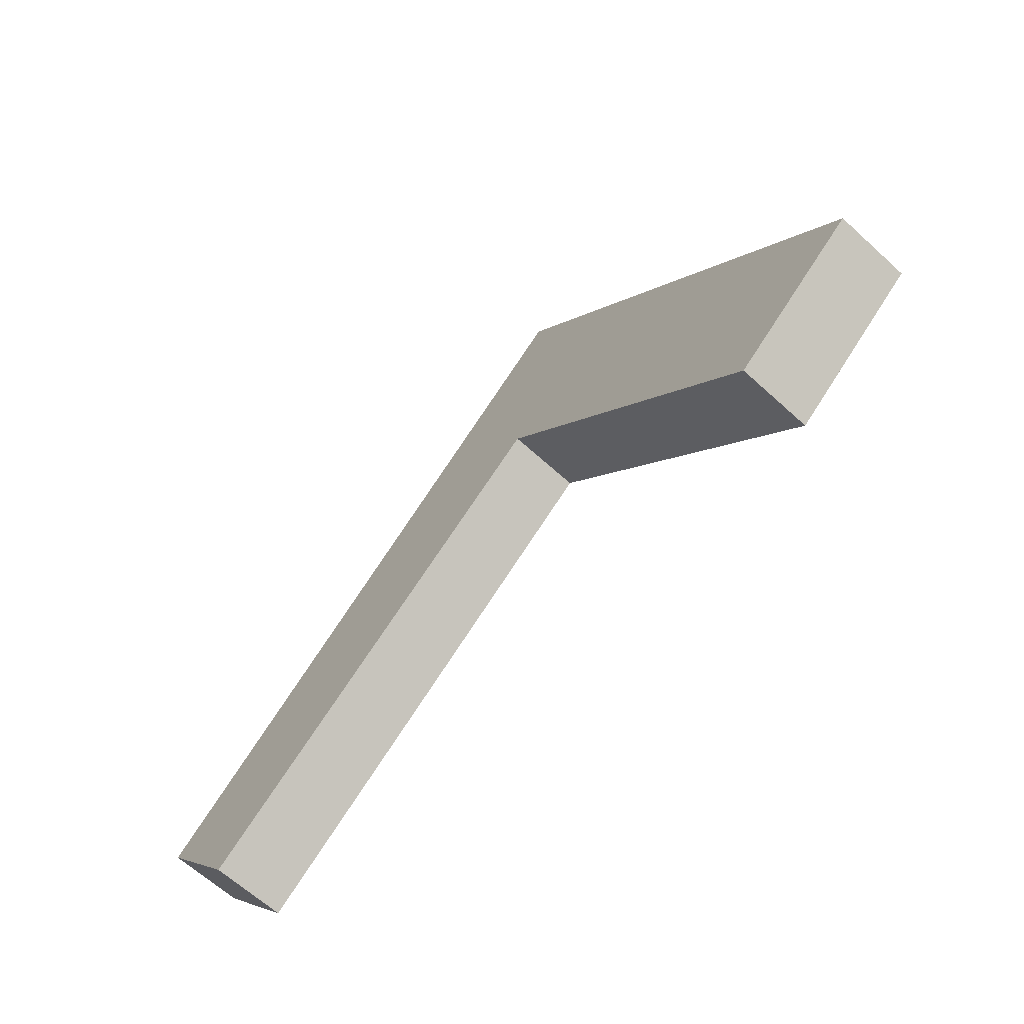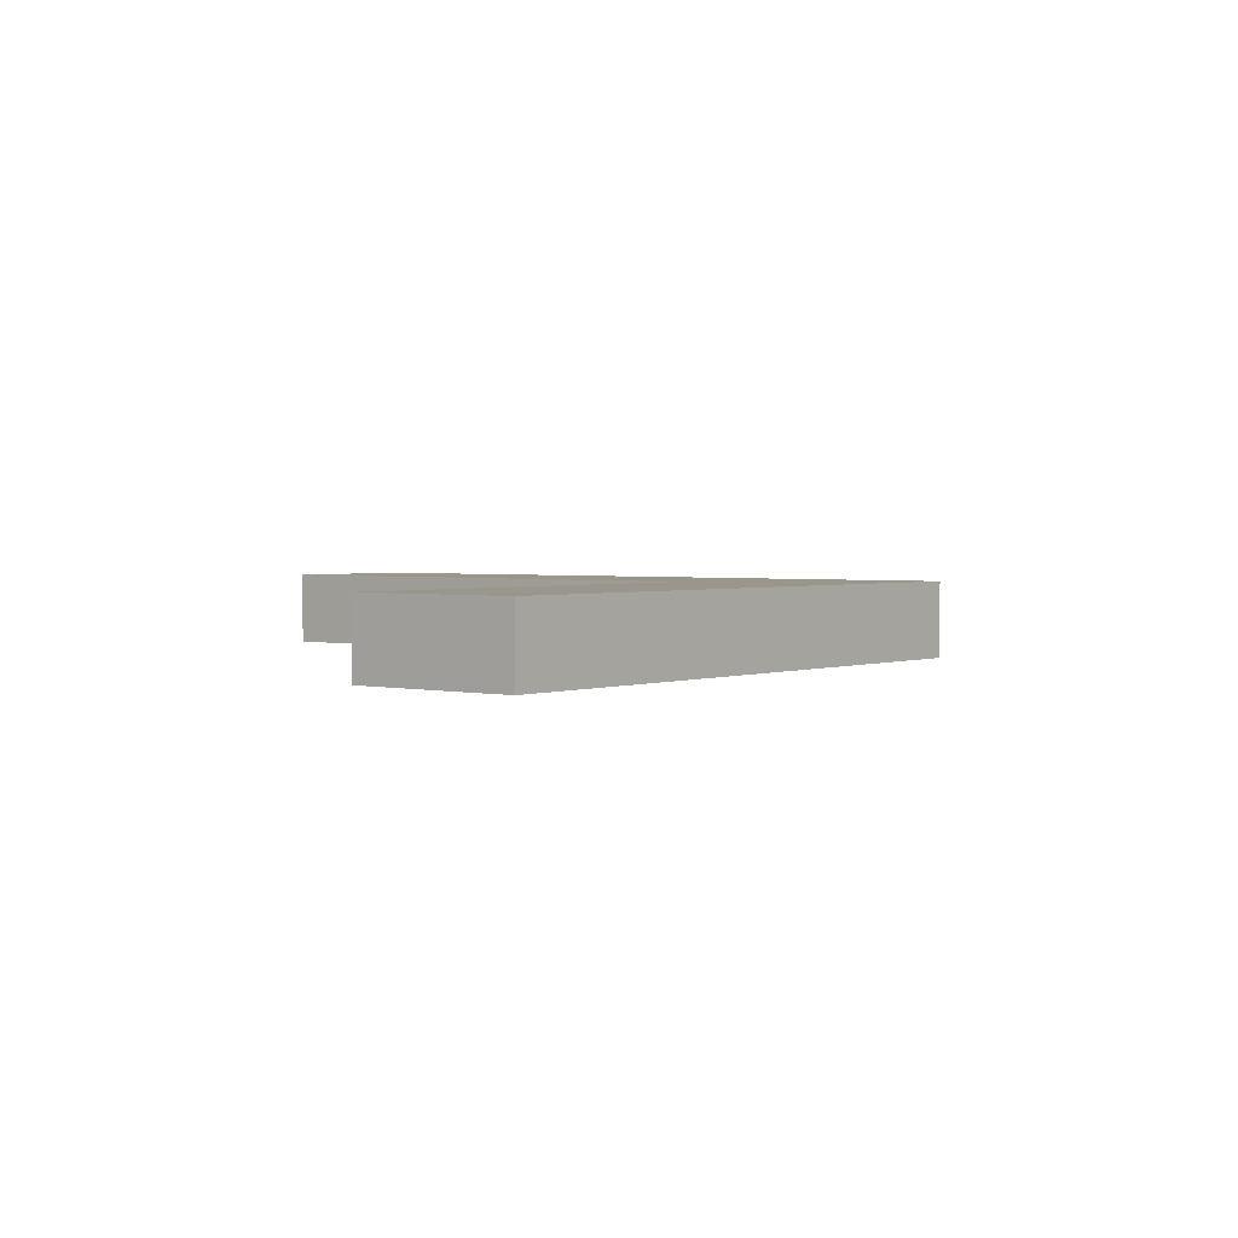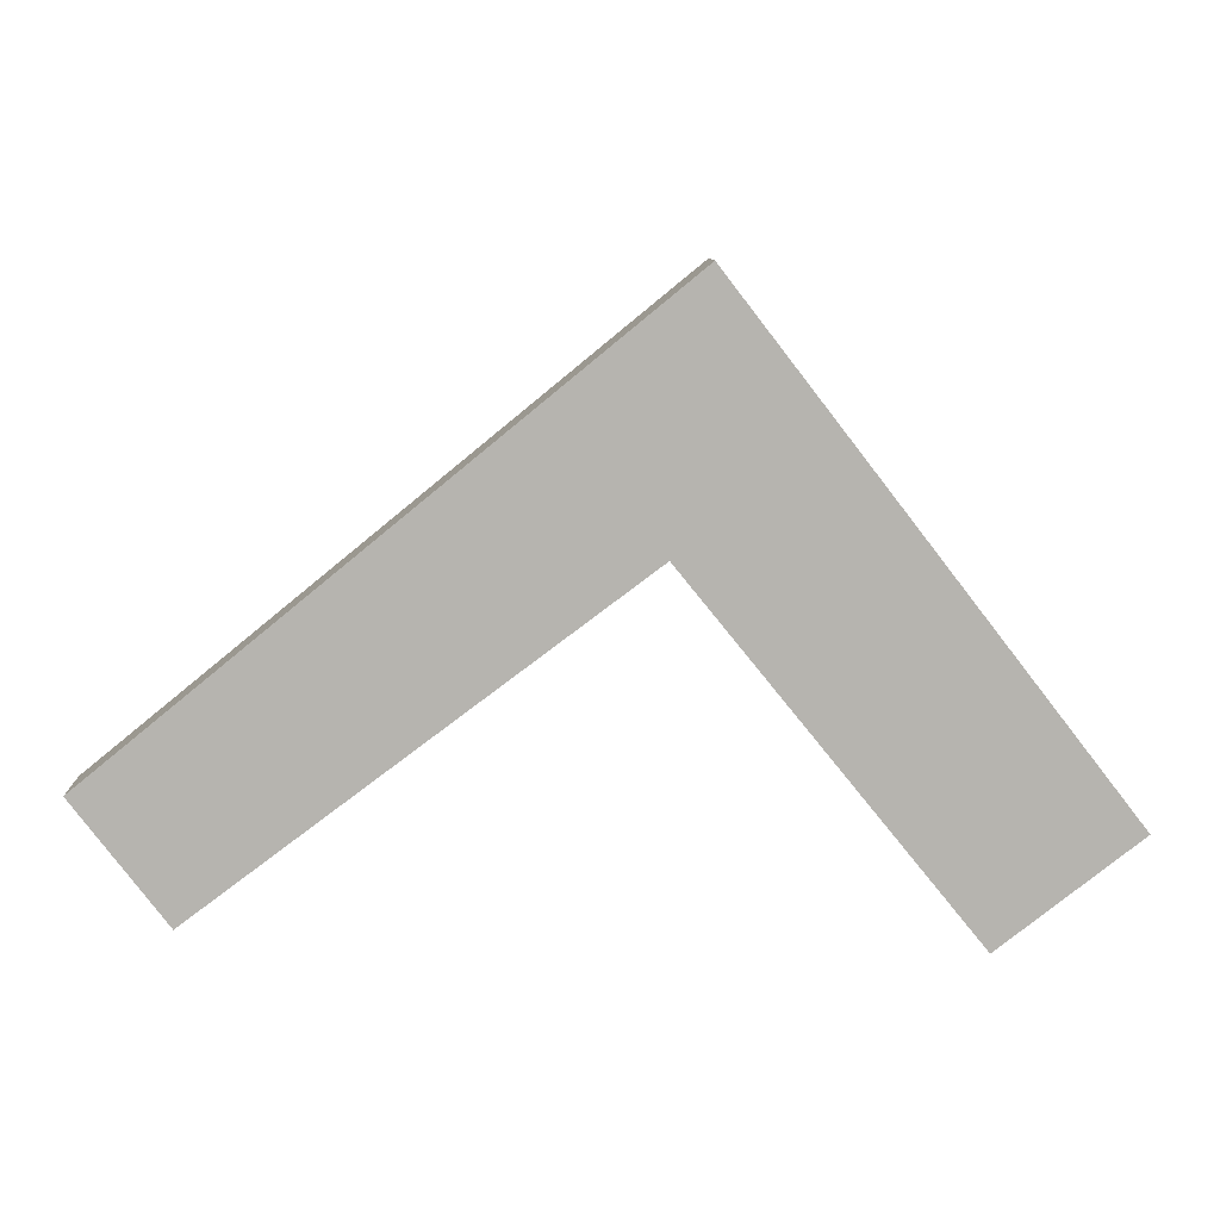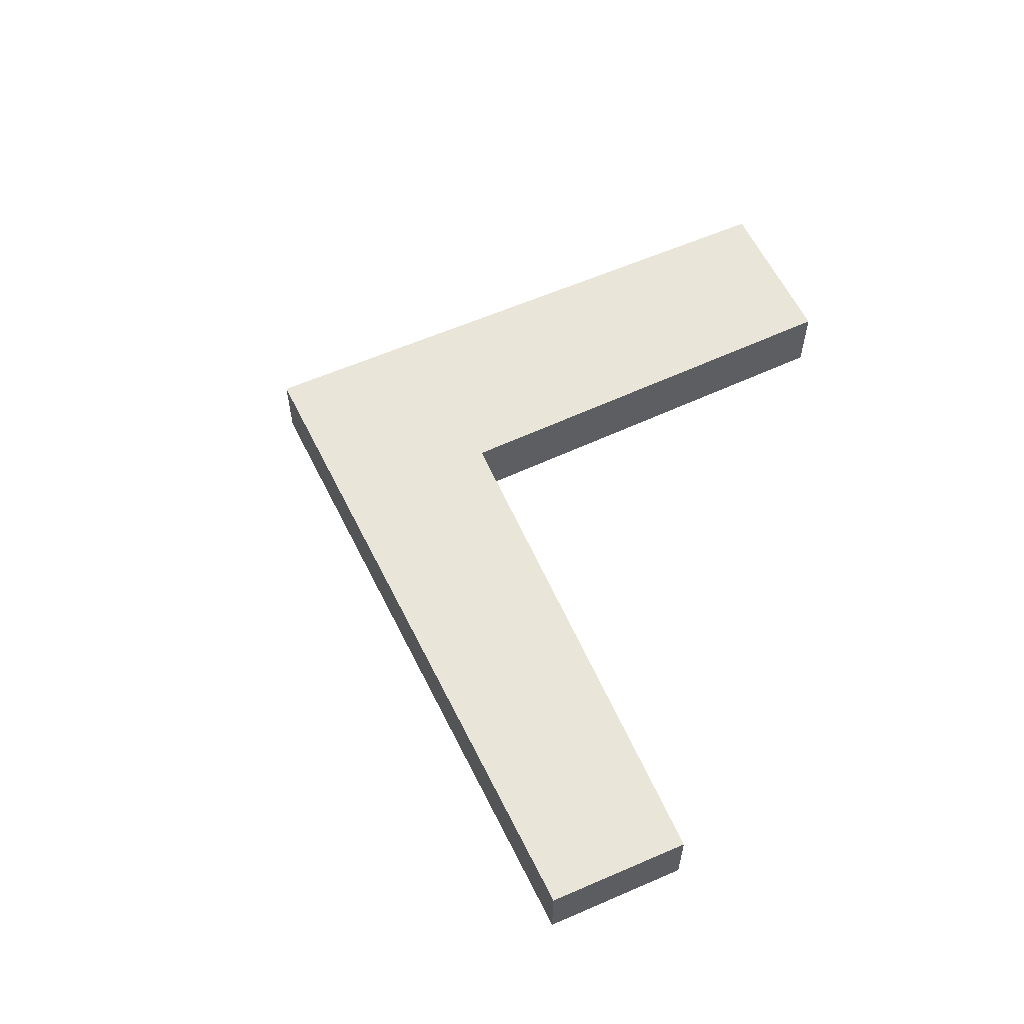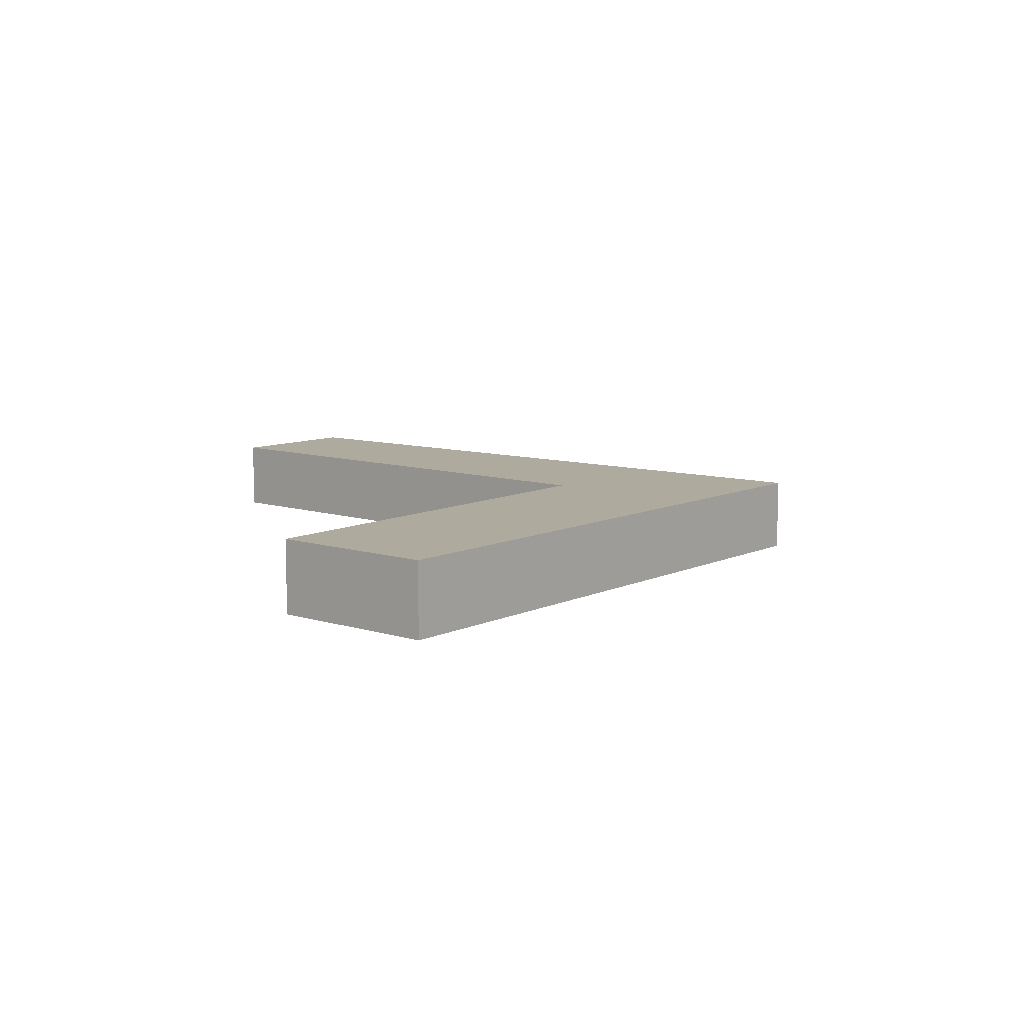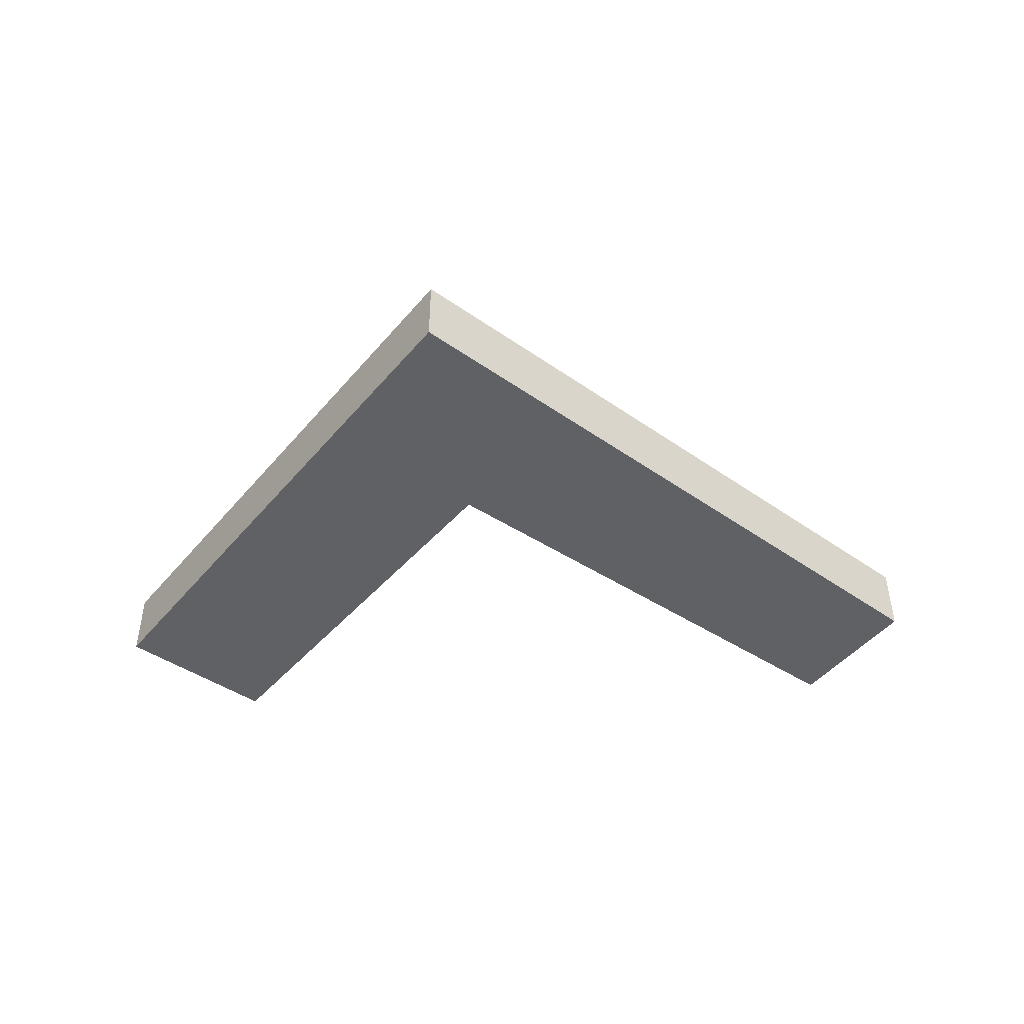
<metadata>
{"format":"obj","ext":"obj","renderer":"f3d","projection":"perspective","resolution":1024,"background":"white","views":[{"elev":-65.3,"azim":-132.4,"up":"+Z"},{"elev":2.3,"azim":-103.6,"up":"+Y"},{"elev":9.6,"azim":178.2,"up":"+Z"},{"elev":58.3,"azim":103.1,"up":"+Y"},{"elev":9.3,"azim":-102.8,"up":"+Y"},{"elev":-46.0,"azim":0.3,"up":"+Y"}]}
</metadata>
<code>
v  0 1.023 6.264e-17
v  5.742 1.023 3.318
v  1.879 1.023 -1.455
v  5.238 1.023 6.772
v  12.84 1.023 0.567
v  11.6 1.023 -1.066
v  1.879 8.909e-17 -1.455
v  0 0 0
v  11.6 6.527e-17 -1.066
v  5.742 -2.032e-16 3.318
v  5.238 -4.147e-16 6.772
v  12.84 -3.472e-17 0.567
g defaultobject
f 1 2 3
f 2 1 4
f 2 4 5
f 5 6 2
f 7 1 3
f 1 7 8
f 9 2 6
f 2 9 10
f 8 4 1
f 4 8 11
f 11 5 4
f 5 11 12
f 12 6 5
f 6 12 9
f 10 3 2
f 3 10 7
f 7 11 8
f 11 7 10
f 11 10 12
f 12 10 9

</code>
